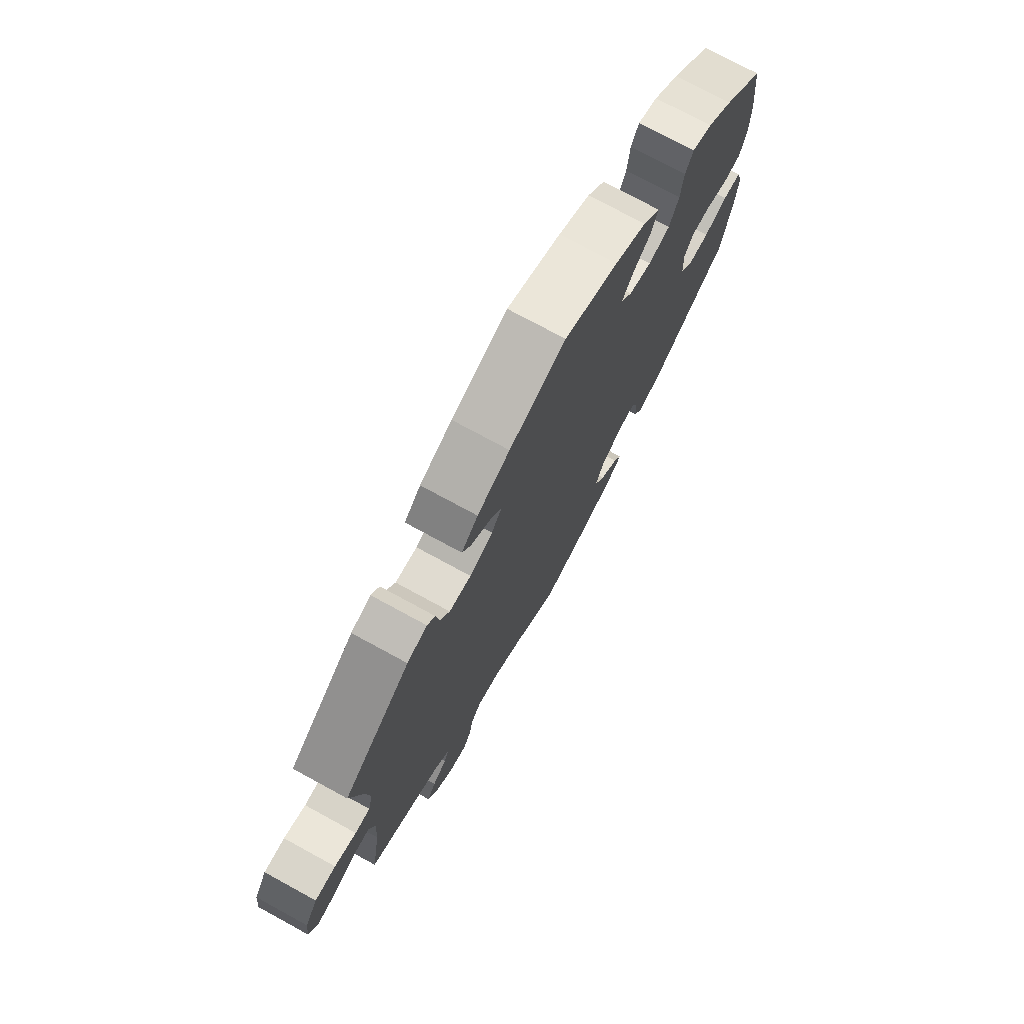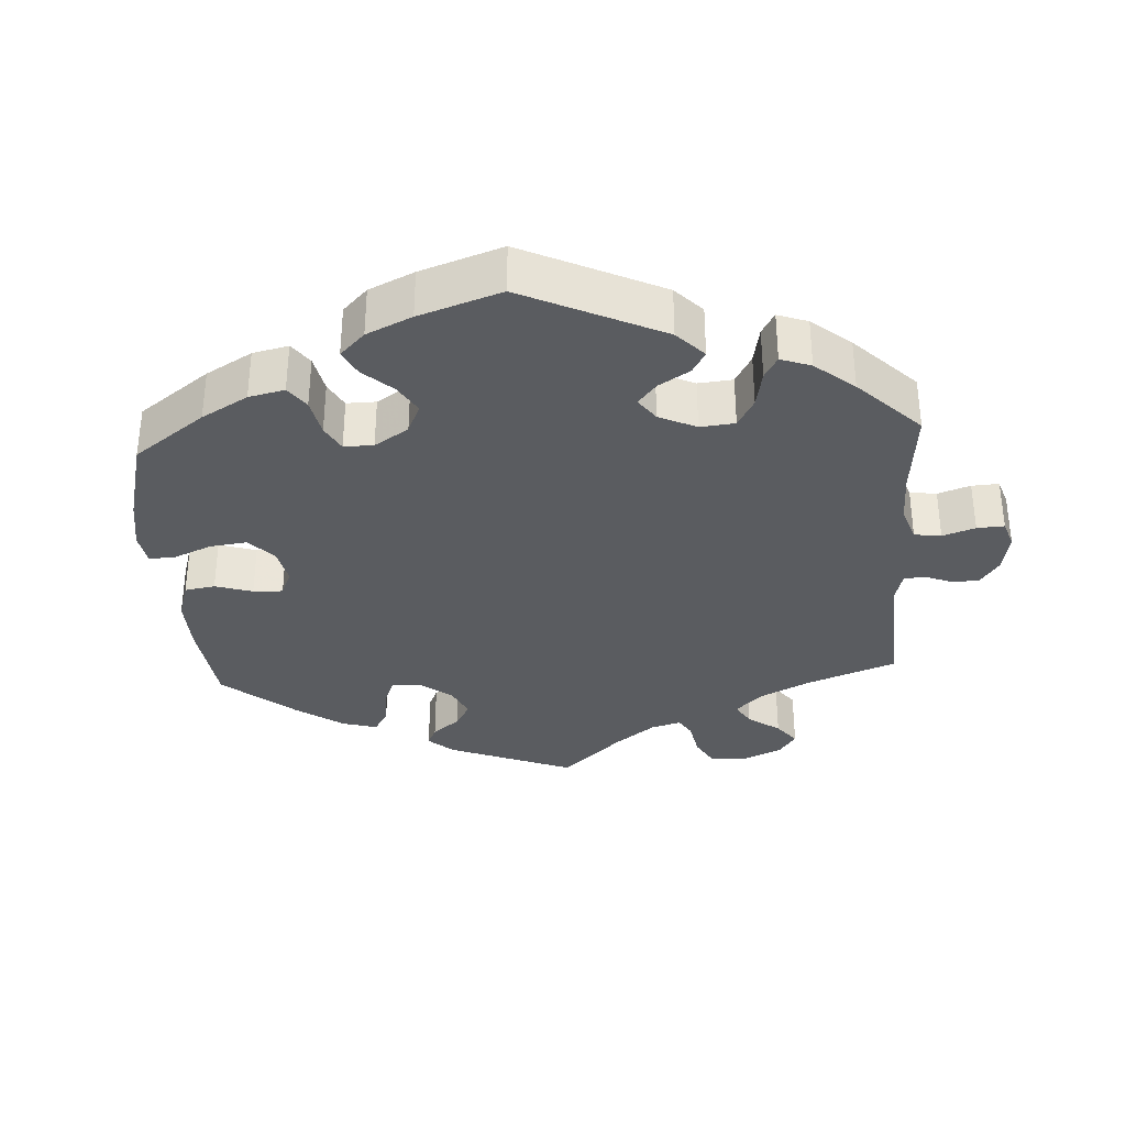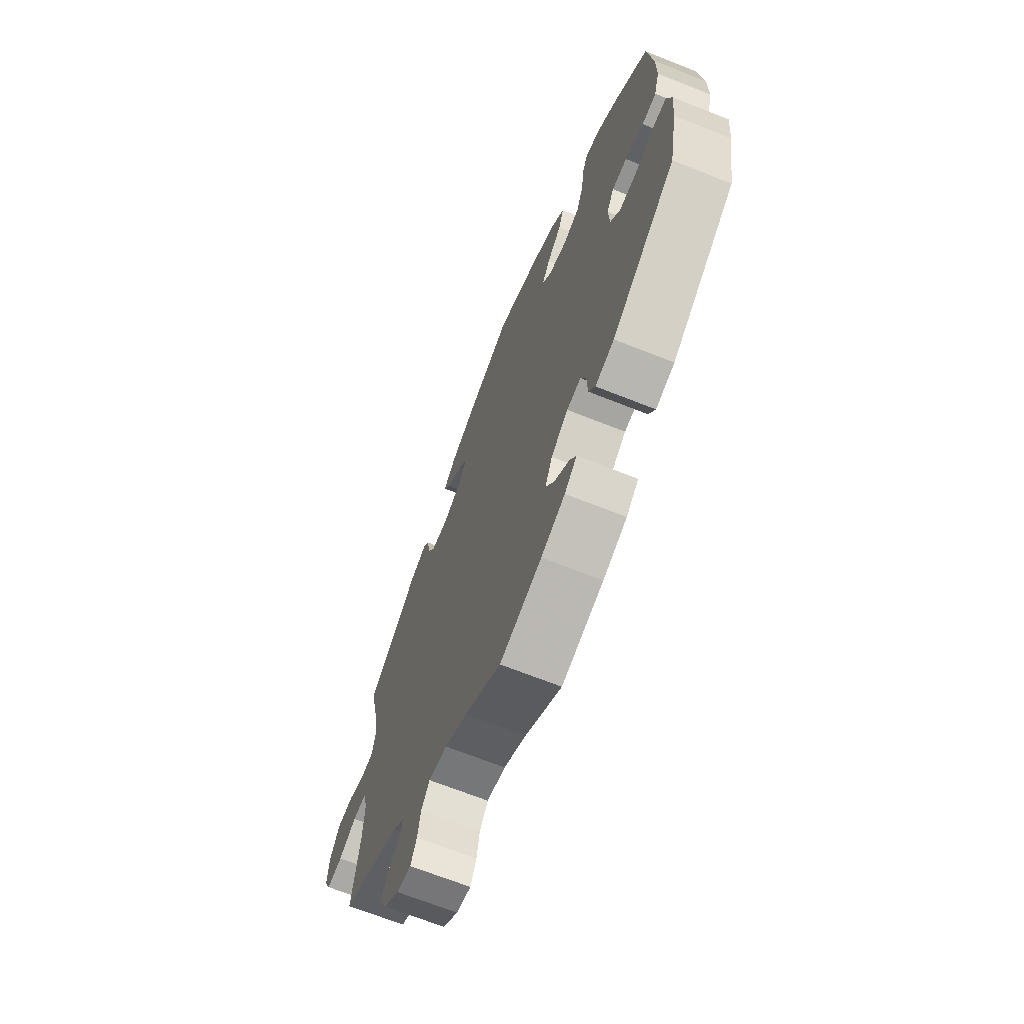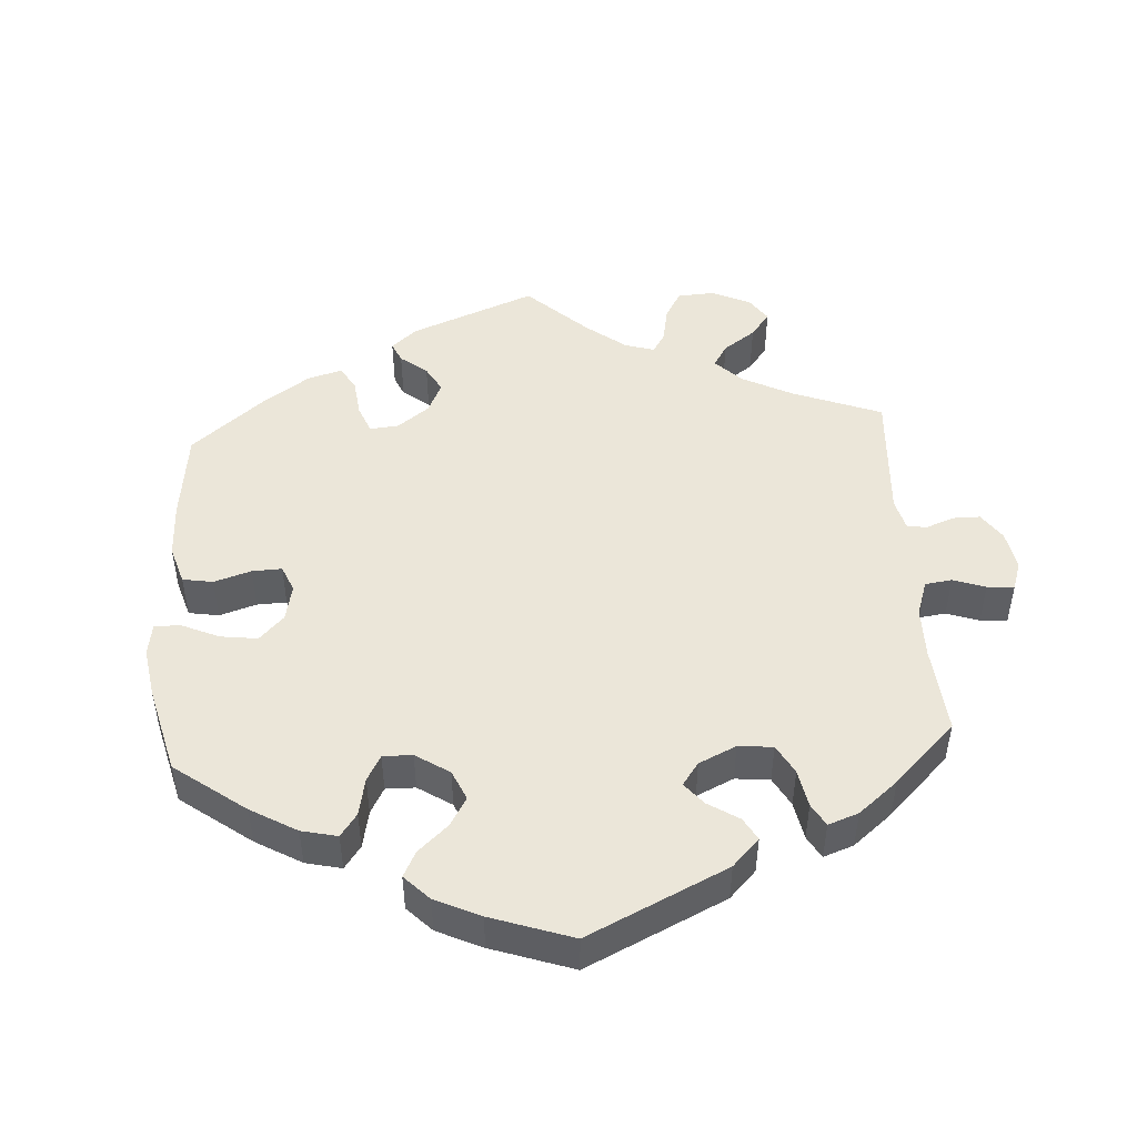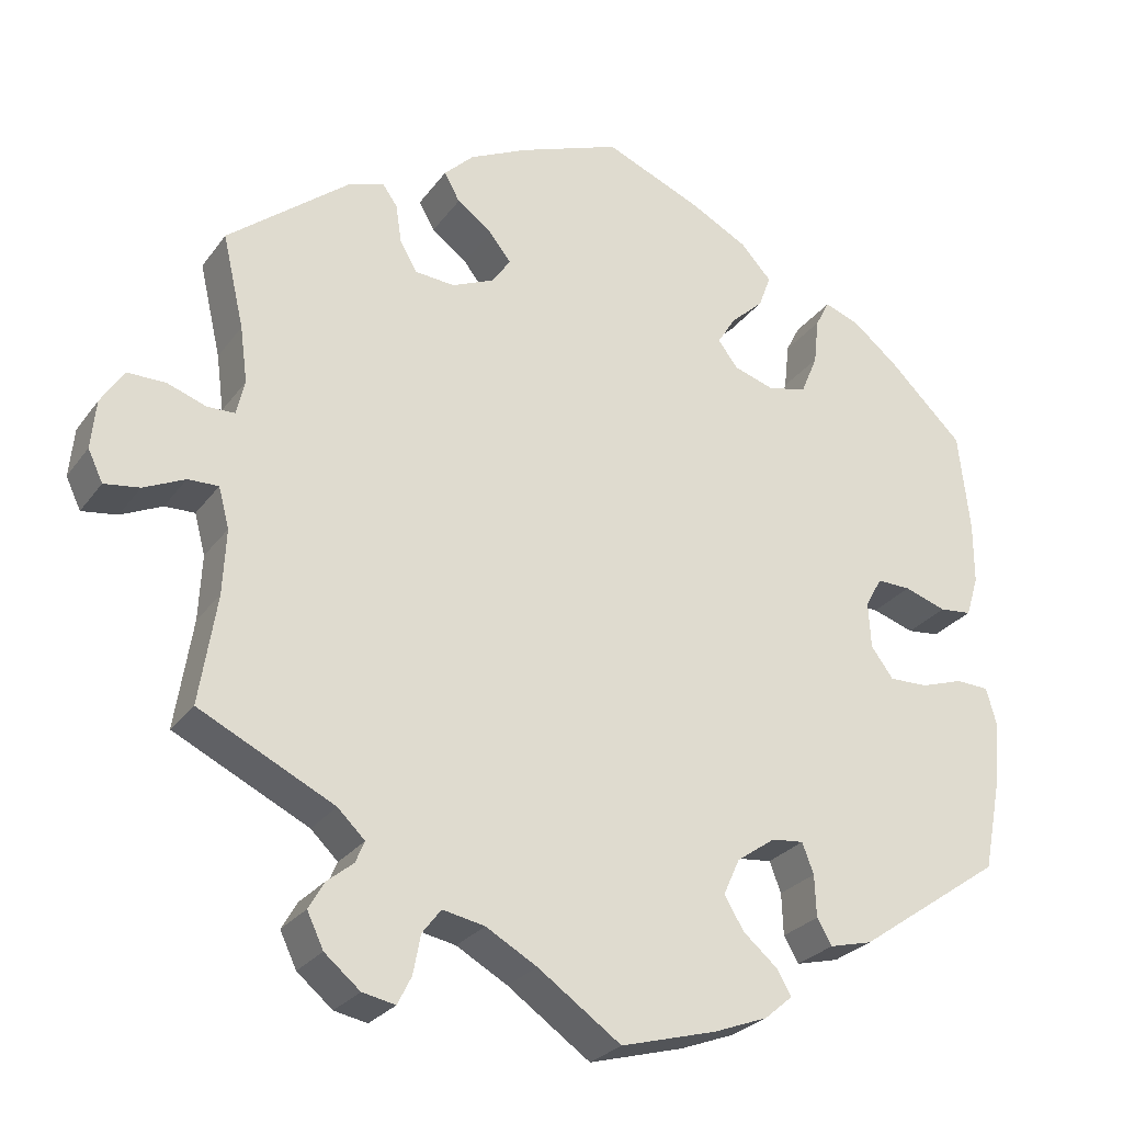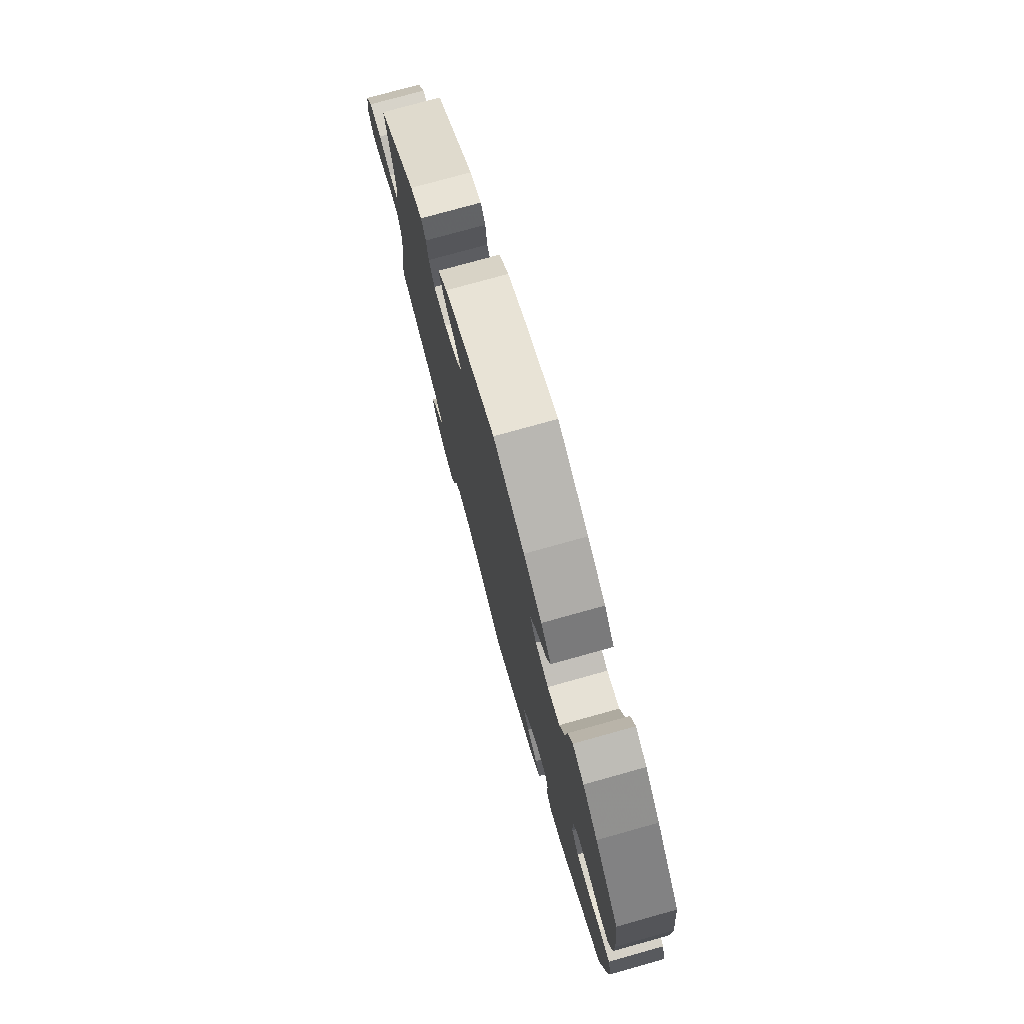
<metadata>
{"format":"obj","ext":"obj","renderer":"f3d","projection":"perspective","resolution":1024,"background":"white","views":[{"elev":74.7,"azim":-61.4,"up":"+Z"},{"elev":-33.8,"azim":123.5,"up":"+Y"},{"elev":-67.9,"azim":68.2,"up":"+Z"},{"elev":48.2,"azim":116.2,"up":"+Y"},{"elev":-26.8,"azim":-28.1,"up":"+Z"},{"elev":76.2,"azim":74.4,"up":"+Z"}]}
</metadata>
<code>
v -0.48 0.07 -0.157
v -0.476 0.07 -0.078
v -0.489 0.07 -0.029
v -0.526 0.07 -0.03
v -0.576 0.07 -0.053
v -0.619 0.07 -0.059
v -0.637 0.07 -0.021
v -0.631 0.07 0.038
v -0.603 0.07 0.081
v -0.557 0.07 0.081
v -0.509 0.07 0.064
v -0.476 0.07 0.065
v -0.466 0.07 0.107
v -0.475 0.07 0.175
v -0.501 0.07 0.288
v -0.354 0.07 0.405
v -0.31 0.07 0.42
v -0.292 0.07 0.395
v -0.285 0.07 0.348
v -0.264 0.07 0.312
v -0.216 0.07 0.308
v -0.165 0.07 0.33
v -0.142 0.07 0.363
v -0.168 0.07 0.396
v -0.211 0.07 0.428
v -0.23 0.07 0.462
v -0.194 0.07 0.497
v -0.123 0.07 0.531
v 0 0.07 0.577
v 0.118 0.07 0.527
v 0.187 0.07 0.49
v 0.225 0.07 0.449
v 0.21 0.07 0.409
v 0.17 0.07 0.372
v 0.148 0.07 0.337
v 0.172 0.07 0.305
v 0.222 0.07 0.289
v 0.269 0.07 0.301
v 0.289 0.07 0.349
v 0.295 0.07 0.405
v 0.312 0.07 0.438
v 0.355 0.07 0.422
v 0.411 0.07 0.376
v 0.5 0.07 0.289
v 0.514 0.07 0.167
v 0.514 0.07 0.093
v 0.499 0.07 0.044
v 0.46 0.07 0.04
v 0.409 0.07 0.057
v 0.368 0.07 0.058
v 0.348 0.07 0.022
v 0.351 0.07 -0.034
v 0.378 0.07 -0.071
v 0.425 0.07 -0.07
v 0.477 0.07 -0.053
v 0.517 0.07 -0.055
v 0.53 0.07 -0.102
v 0.524 0.07 -0.171
v 0.501 0.07 -0.289
v 0.325 0.07 -0.411
v 0.273 0.07 -0.424
v 0.255 0.07 -0.393
v 0.253 0.07 -0.342
v 0.239 0.07 -0.305
v 0.2 0.07 -0.309
v 0.153 0.07 -0.342
v 0.133 0.07 -0.386
v 0.157 0.07 -0.426
v 0.198 0.07 -0.461
v 0.216 0.07 -0.492
v 0.182 0.07 -0.521
v 0.116 0.07 -0.546
v 0 0.07 -0.578
v -0.101 0.07 -0.507
v -0.163 0.07 -0.472
v -0.214 0.07 -0.462
v -0.237 0.07 -0.492
v -0.246 0.07 -0.539
v -0.263 0.07 -0.573
v -0.303 0.07 -0.565
v -0.346 0.07 -0.529
v -0.366 0.07 -0.487
v -0.347 0.07 -0.454
v -0.315 0.07 -0.428
v -0.304 0.07 -0.402
v -0.337 0.07 -0.37
v -0.501 0.07 -0.289
v -0.48 0 -0.157
v -0.476 0 -0.078
v -0.489 0 -0.029
v -0.526 0 -0.03
v -0.576 0 -0.053
v -0.619 0 -0.059
v -0.637 0 -0.021
v -0.631 0 0.038
v -0.603 0 0.081
v -0.557 0 0.081
v -0.509 0 0.064
v -0.476 0 0.065
v -0.466 0 0.107
v -0.475 0 0.175
v -0.501 0 0.288
v -0.354 0 0.405
v -0.31 0 0.42
v -0.292 0 0.395
v -0.285 0 0.348
v -0.264 0 0.312
v -0.216 0 0.308
v -0.165 0 0.33
v -0.142 0 0.363
v -0.168 0 0.396
v -0.211 0 0.428
v -0.23 0 0.462
v -0.194 0 0.497
v -0.123 0 0.531
v 0 0 0.577
v 0.118 0 0.527
v 0.187 0 0.49
v 0.225 0 0.449
v 0.21 0 0.409
v 0.17 0 0.372
v 0.148 0 0.337
v 0.172 0 0.305
v 0.222 0 0.289
v 0.269 0 0.301
v 0.289 0 0.349
v 0.295 0 0.405
v 0.312 0 0.438
v 0.355 0 0.422
v 0.411 0 0.376
v 0.5 0 0.289
v 0.514 0 0.167
v 0.514 0 0.093
v 0.499 0 0.044
v 0.46 0 0.04
v 0.409 0 0.057
v 0.368 0 0.058
v 0.348 0 0.022
v 0.351 0 -0.034
v 0.378 0 -0.071
v 0.425 0 -0.07
v 0.477 0 -0.053
v 0.517 0 -0.055
v 0.53 0 -0.102
v 0.524 0 -0.171
v 0.501 0 -0.289
v 0.325 0 -0.411
v 0.273 0 -0.424
v 0.255 0 -0.393
v 0.253 0 -0.342
v 0.239 0 -0.305
v 0.2 0 -0.309
v 0.153 0 -0.342
v 0.133 0 -0.386
v 0.157 0 -0.426
v 0.198 0 -0.461
v 0.216 0 -0.492
v 0.182 0 -0.521
v 0.116 0 -0.546
v 0 0 -0.578
v -0.101 0 -0.507
v -0.163 0 -0.472
v -0.214 0 -0.462
v -0.237 0 -0.492
v -0.246 0 -0.539
v -0.263 0 -0.573
v -0.303 0 -0.565
v -0.346 0 -0.529
v -0.366 0 -0.487
v -0.347 0 -0.454
v -0.315 0 -0.428
v -0.304 0 -0.402
v -0.337 0 -0.37
v -0.501 0 -0.289
f 86 87 1
f 85 86 1 2
f 81 82 83 84
f 81 84 85
f 80 81 85
f 77 78 79 80
f 76 77 80 85
f 75 76 85 2
f 71 72 73 74
f 68 69 70 71
f 67 68 71 74
f 66 67 74 75
f 60 61 62 63
f 60 63 64
f 59 60 64
f 58 59 64
f 57 58 64 65
f 54 55 56 57
f 53 54 57 65
f 46 47 48 49
f 46 49 50
f 45 46 50
f 44 45 50
f 43 44 50
f 42 43 50 51
f 39 40 41 42
f 38 39 42 51
f 31 32 33 34
f 31 34 35
f 30 31 35
f 29 30 35
f 28 29 35
f 27 28 35 36
f 24 25 26 27
f 23 24 27 36
f 16 17 18 19
f 14 15 16 19
f 13 14 19 20
f 12 13 20 21
f 8 9 10 11
f 8 11 12
f 7 8 12
f 4 5 6 7
f 3 4 7 12
f 52 53 65 66
f 37 38 51 52
f 22 23 36 37
f 37 52 66 75
f 21 22 37 75
f 12 21 75
f 2 3 12 75
f 88 174 173
f 89 88 173 172
f 171 170 169 168
f 172 171 168
f 172 168 167
f 167 166 165 164
f 172 167 164 163
f 89 172 163 162
f 161 160 159 158
f 158 157 156 155
f 161 158 155 154
f 162 161 154 153
f 150 149 148 147
f 151 150 147
f 151 147 146
f 151 146 145
f 152 151 145 144
f 144 143 142 141
f 152 144 141 140
f 136 135 134 133
f 137 136 133
f 137 133 132
f 137 132 131
f 137 131 130
f 138 137 130 129
f 129 128 127 126
f 138 129 126 125
f 121 120 119 118
f 122 121 118
f 122 118 117
f 122 117 116
f 122 116 115
f 123 122 115 114
f 114 113 112 111
f 123 114 111 110
f 106 105 104 103
f 106 103 102 101
f 107 106 101 100
f 108 107 100 99
f 98 97 96 95
f 99 98 95
f 99 95 94
f 94 93 92 91
f 99 94 91 90
f 153 152 140 139
f 139 138 125 124
f 124 123 110 109
f 162 153 139 124
f 162 124 109 108
f 162 108 99
f 162 99 90 89
f 1 88 89 2
f 2 89 90 3
f 3 90 91 4
f 4 91 92 5
f 5 92 93 6
f 6 93 94 7
f 7 94 95 8
f 8 95 96 9
f 9 96 97 10
f 10 97 98 11
f 11 98 99 12
f 12 99 100 13
f 13 100 101 14
f 14 101 102 15
f 15 102 103 16
f 16 103 104 17
f 17 104 105 18
f 18 105 106 19
f 19 106 107 20
f 20 107 108 21
f 21 108 109 22
f 22 109 110 23
f 23 110 111 24
f 24 111 112 25
f 25 112 113 26
f 26 113 114 27
f 27 114 115 28
f 28 115 116 29
f 29 116 117 30
f 30 117 118 31
f 31 118 119 32
f 32 119 120 33
f 33 120 121 34
f 34 121 122 35
f 35 122 123 36
f 36 123 124 37
f 37 124 125 38
f 38 125 126 39
f 39 126 127 40
f 40 127 128 41
f 41 128 129 42
f 42 129 130 43
f 43 130 131 44
f 44 131 132 45
f 45 132 133 46
f 46 133 134 47
f 47 134 135 48
f 48 135 136 49
f 49 136 137 50
f 50 137 138 51
f 51 138 139 52
f 52 139 140 53
f 53 140 141 54
f 54 141 142 55
f 55 142 143 56
f 56 143 144 57
f 57 144 145 58
f 58 145 146 59
f 59 146 147 60
f 60 147 148 61
f 61 148 149 62
f 62 149 150 63
f 63 150 151 64
f 64 151 152 65
f 65 152 153 66
f 66 153 154 67
f 67 154 155 68
f 68 155 156 69
f 69 156 157 70
f 70 157 158 71
f 71 158 159 72
f 72 159 160 73
f 73 160 161 74
f 74 161 162 75
f 75 162 163 76
f 76 163 164 77
f 77 164 165 78
f 78 165 166 79
f 79 166 167 80
f 80 167 168 81
f 81 168 169 82
f 82 169 170 83
f 83 170 171 84
f 84 171 172 85
f 85 172 173 86
f 86 173 174 87
f 87 174 88 1

</code>
